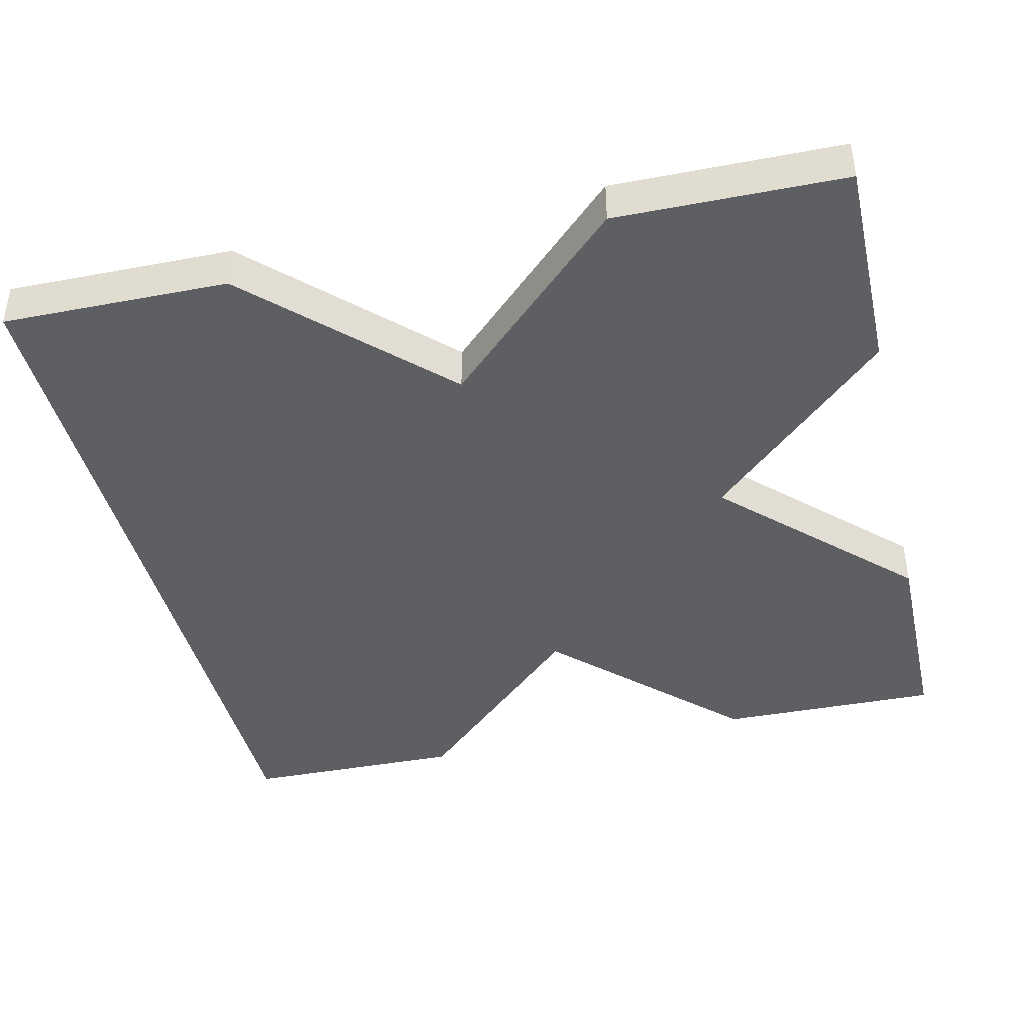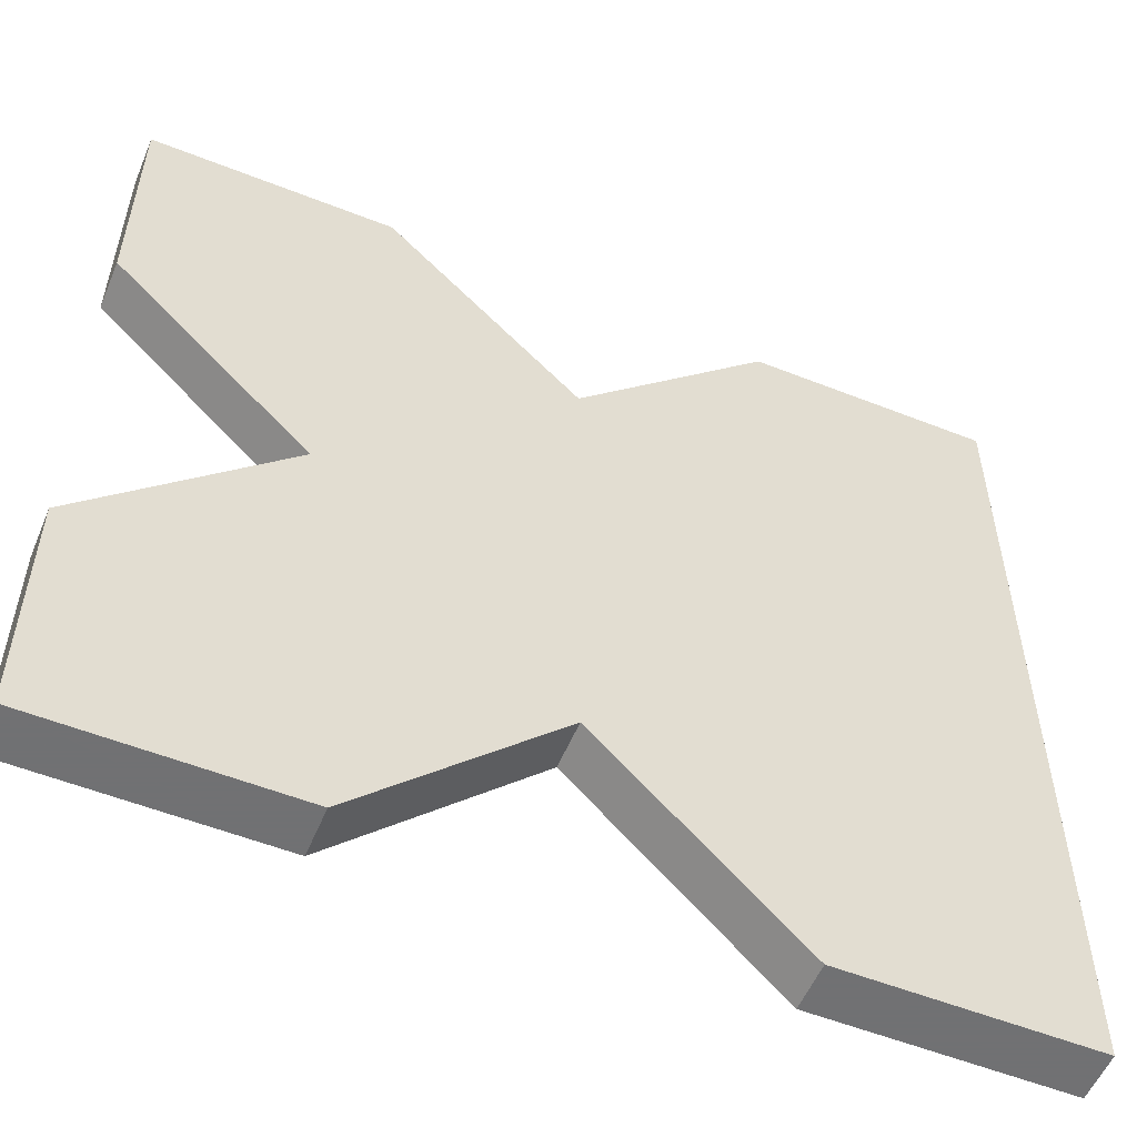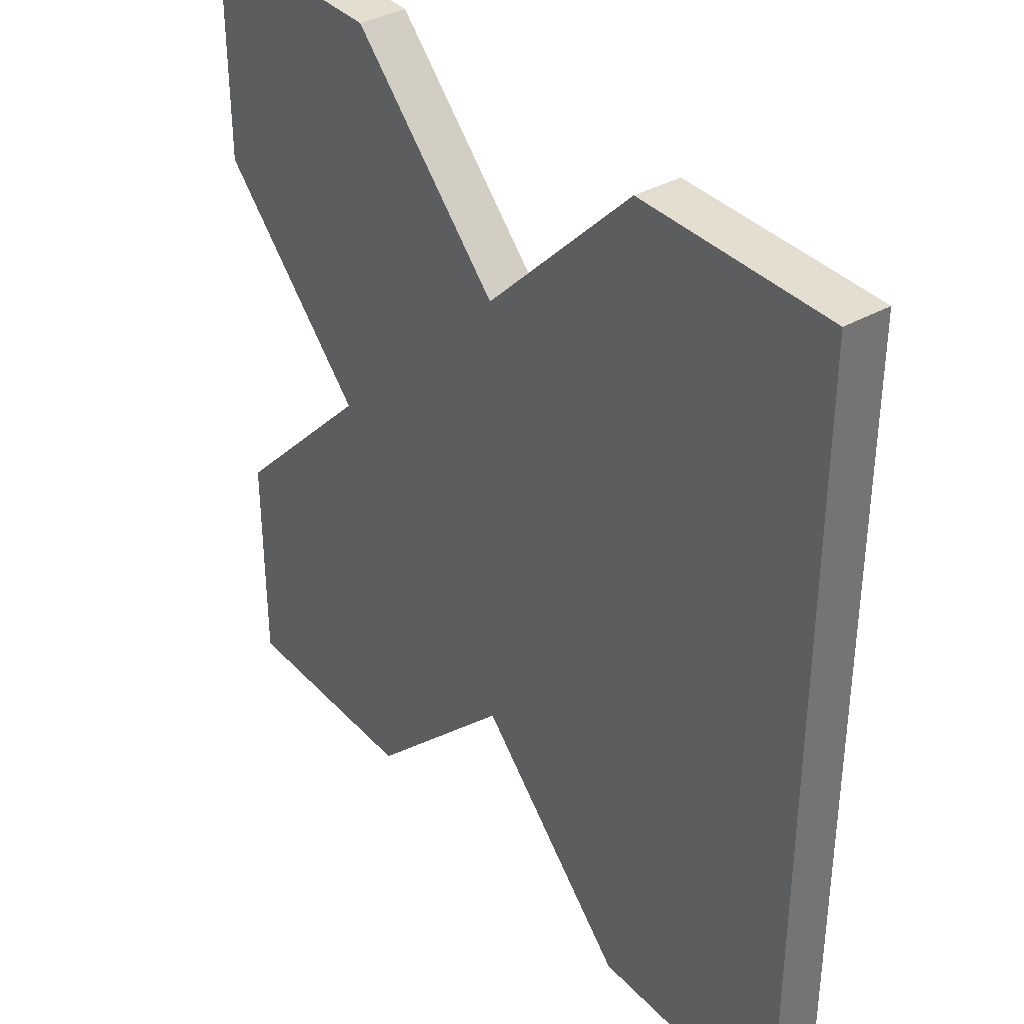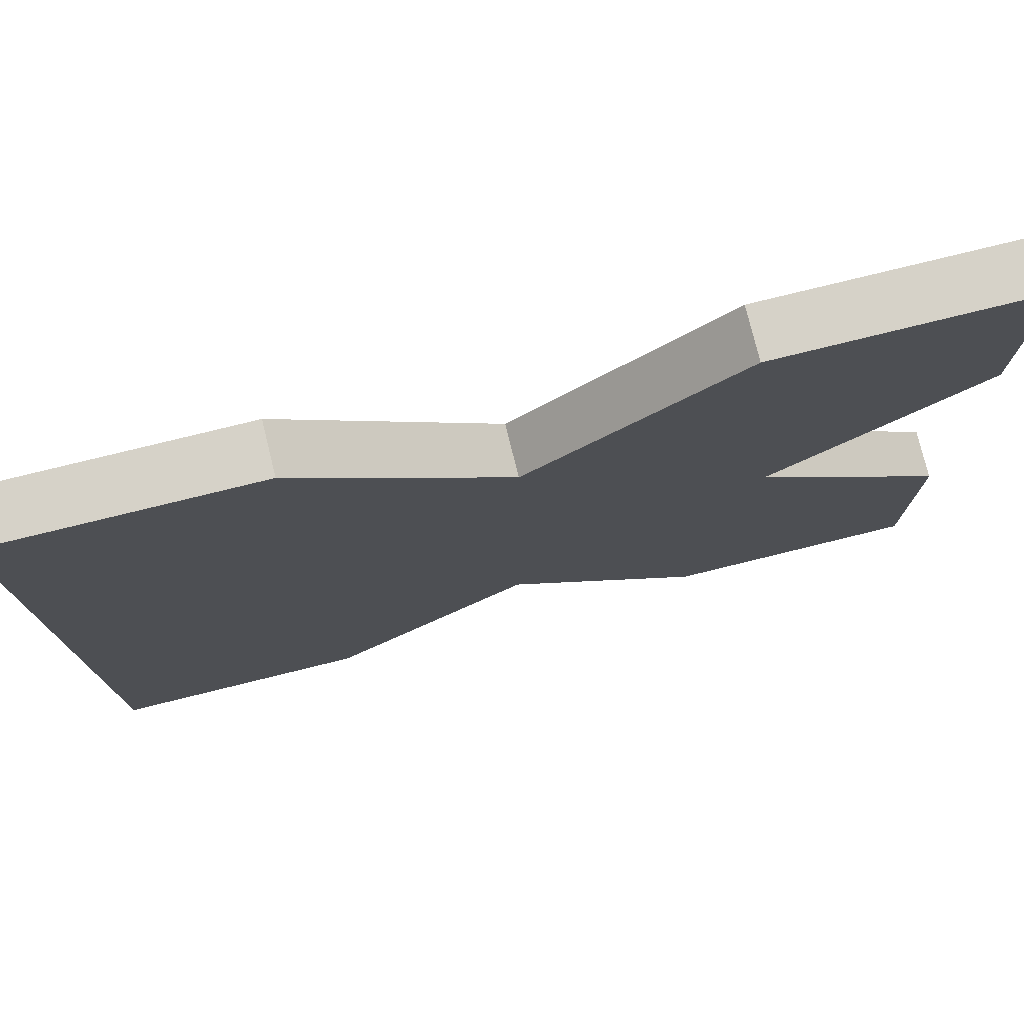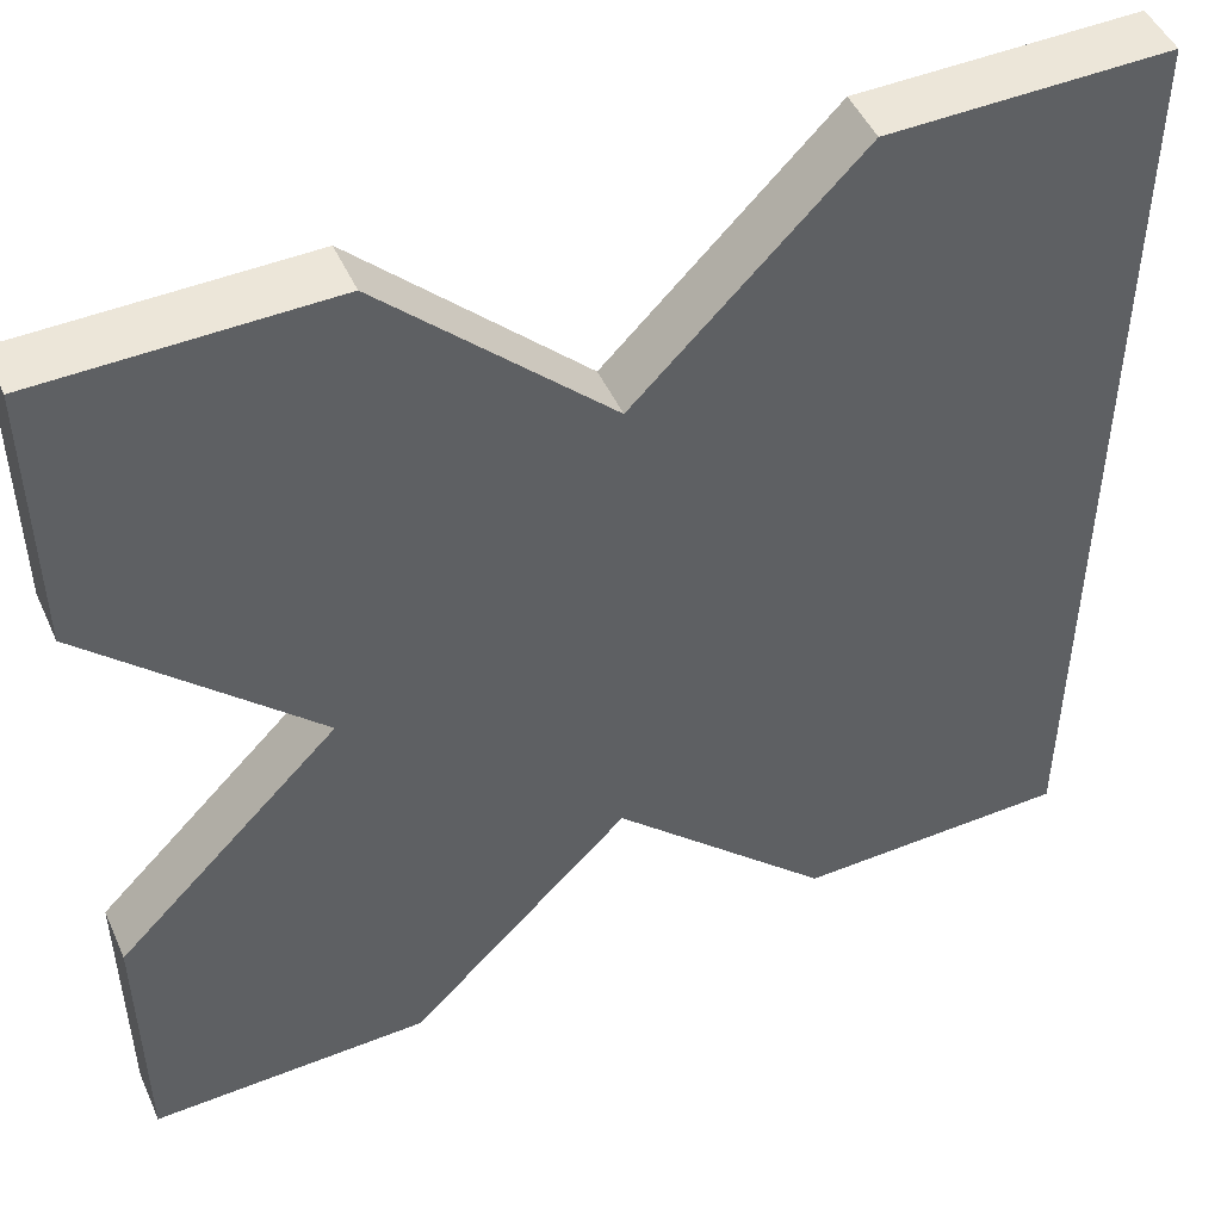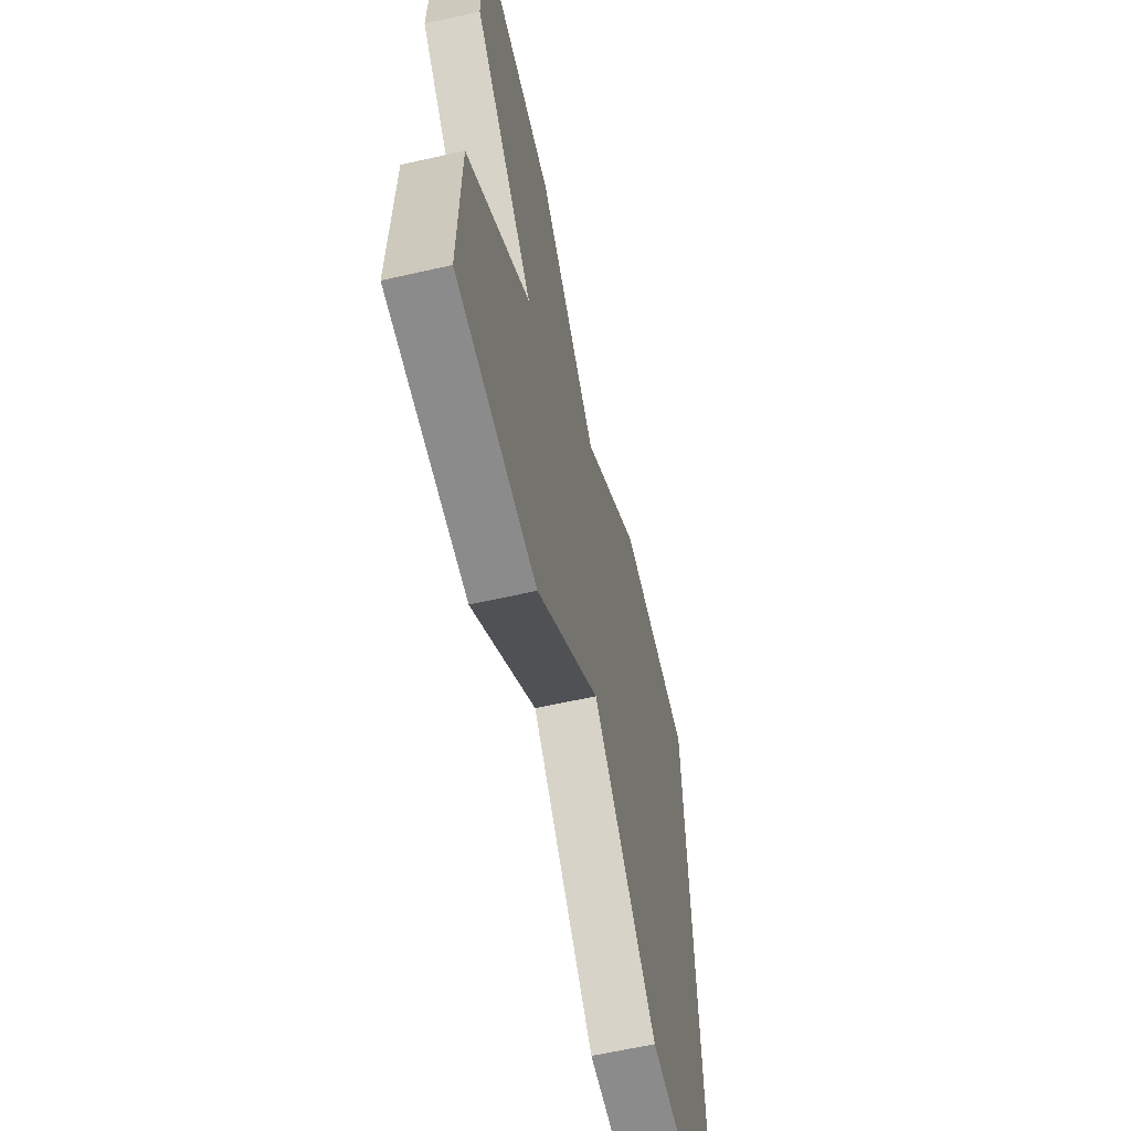
<metadata>
{"format":"obj","ext":"obj","renderer":"f3d","projection":"perspective","resolution":1024,"background":"white","views":[{"elev":-40.5,"azim":12.8,"up":"+Z"},{"elev":-55.3,"azim":157.4,"up":"+Y"},{"elev":36.4,"azim":-126.6,"up":"+Y"},{"elev":77.5,"azim":-13.8,"up":"+Y"},{"elev":48.7,"azim":156.1,"up":"+Y"},{"elev":-63.9,"azim":102.8,"up":"+Y"}]}
</metadata>
<code>
o obj_0
v 18 		-123 		1
v 14 		-119 		1
v 14 		-119 		1.732e-14
v 18 		-123 		1.91e-14
v 9.999 		-123 		1.91e-14
v 9.999 		-123 		1
v 23 		-123 		1
v 23 		-123 		1.91e-14
v 23 		-118 		1.688e-14
v 23 		-118 		1
v 18 		-105 		1
v 14 		-109 		1
v 19 		-114 		1
v 23 		-110 		1
v 23 		-105 		1
v 10 		-105 		1
v 5 		-123 		1
v 5 		-123 		1.91e-14
v 10 		-105 		1.11e-14
v 14 		-109 		1.288e-14
v 19 		-114 		1.51e-14
v 23 		-110 		1.332e-14
v 5 		-105 		1.11e-14
v 18 		-105 		1.11e-14
v 5 		-105 		1
v 23 		-105 		1.11e-14
g group_14900002
f 1 2 3
f 1 3 4
f 5 3 2
f 5 2 6
f 7 8 9
f 7 9 10
f 13 14 12
f 11 12 14
f 11 14 15
f 12 16 17
f 1 4 8
f 1 8 7
f 17 18 5
f 17 5 6
f 13 21 22
f 13 22 14
f 4 3 21
f 4 21 9
f 4 9 8
f 3 23 20
f 21 3 20
f 19 20 23
f 23 3 5
f 23 5 18
f 20 12 11
f 20 11 24
f 16 12 20
f 16 20 19
f 10 9 21
f 10 21 13
f 25 23 18
f 25 18 17
f 14 22 26
f 14 26 15
f 15 26 24
f 15 24 11
f 23 25 19
f 16 19 25
f 13 2 1
f 7 10 1
f 13 1 10
f 17 6 2
f 13 12 2
f 17 2 12
f 17 16 25
f 22 21 20
f 22 20 24
f 22 24 26

</code>
